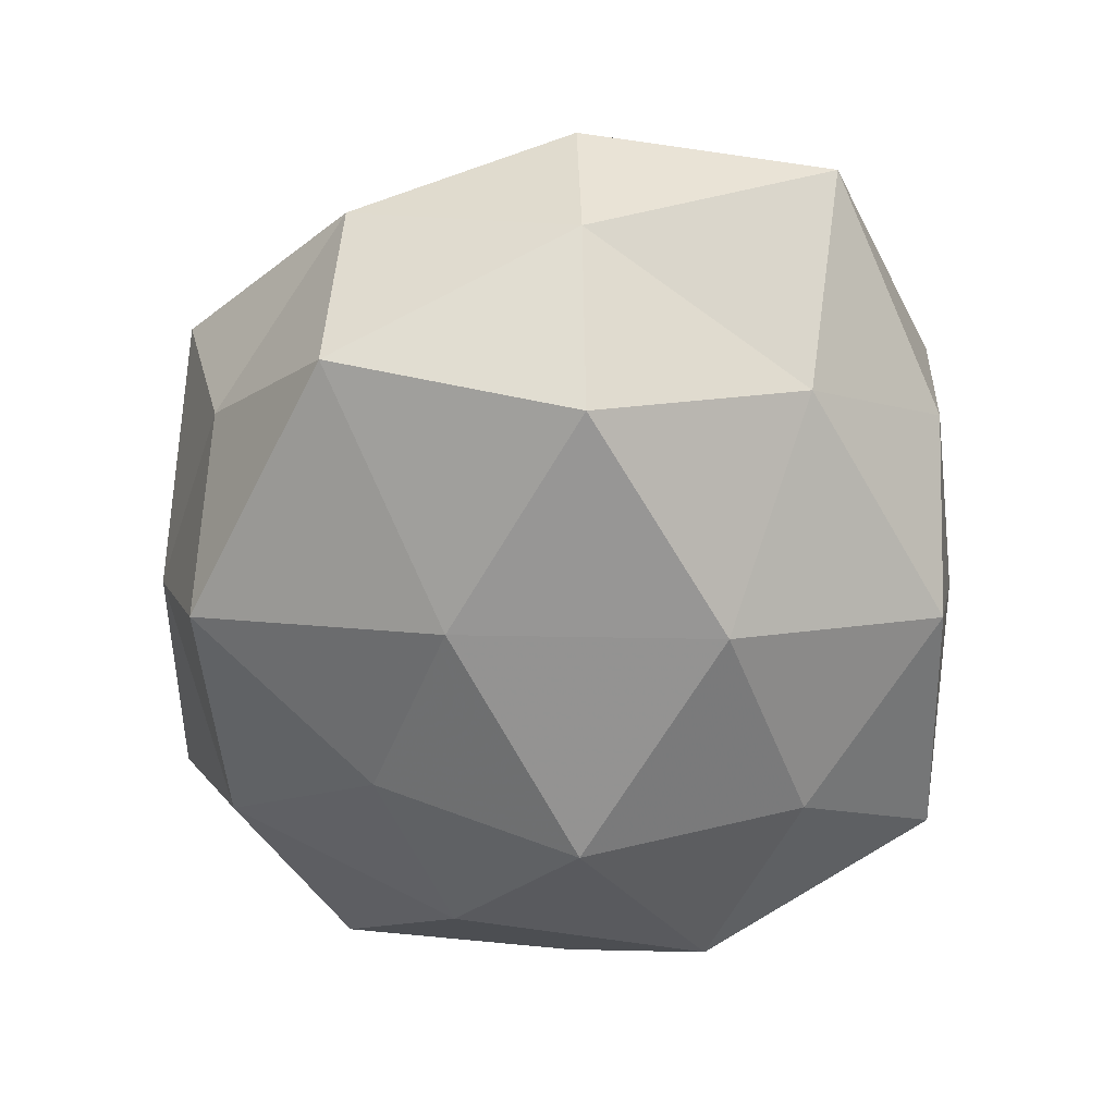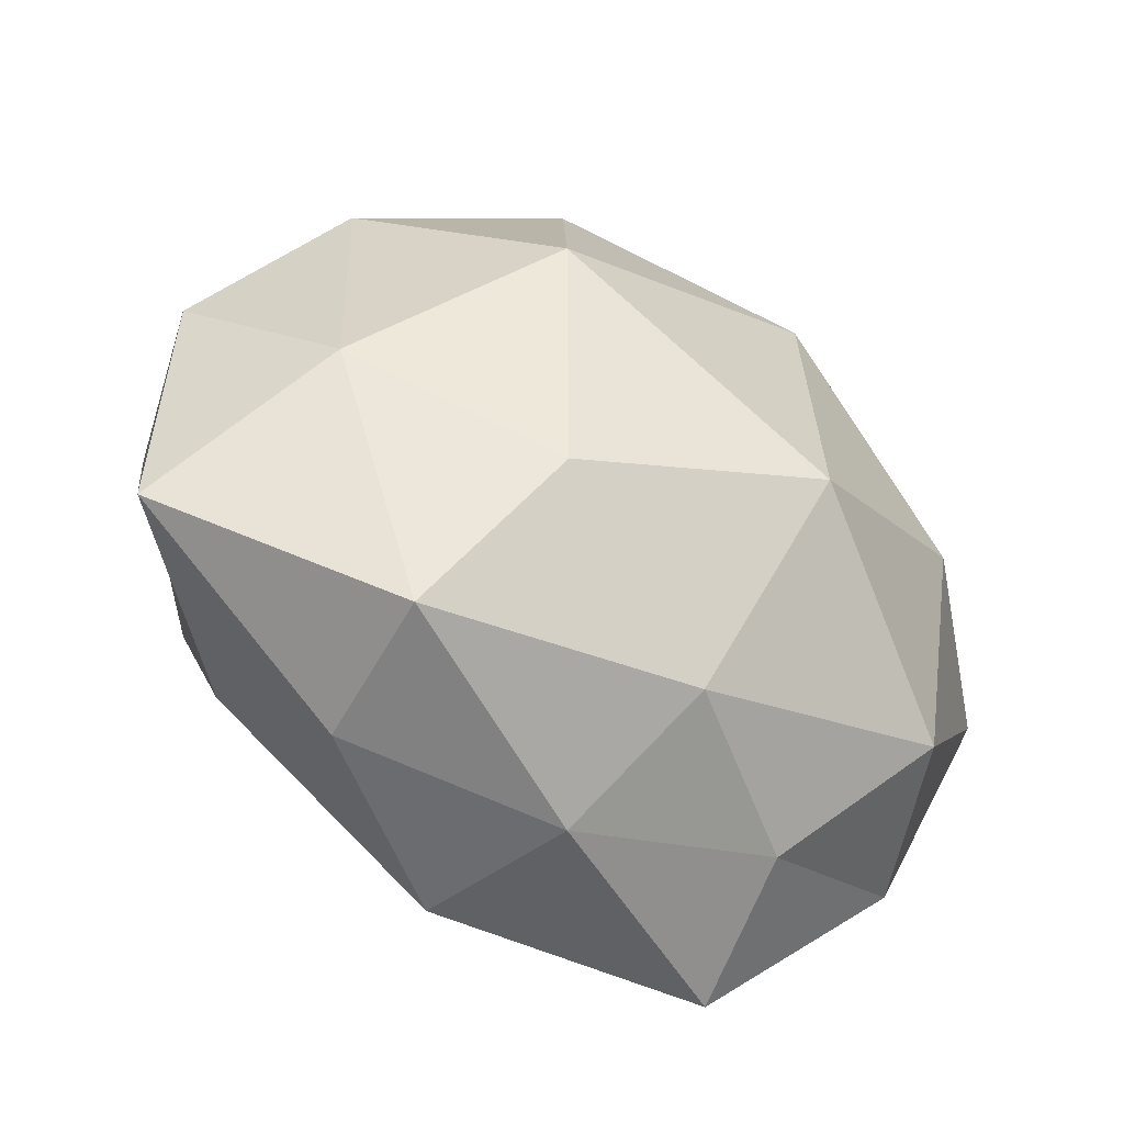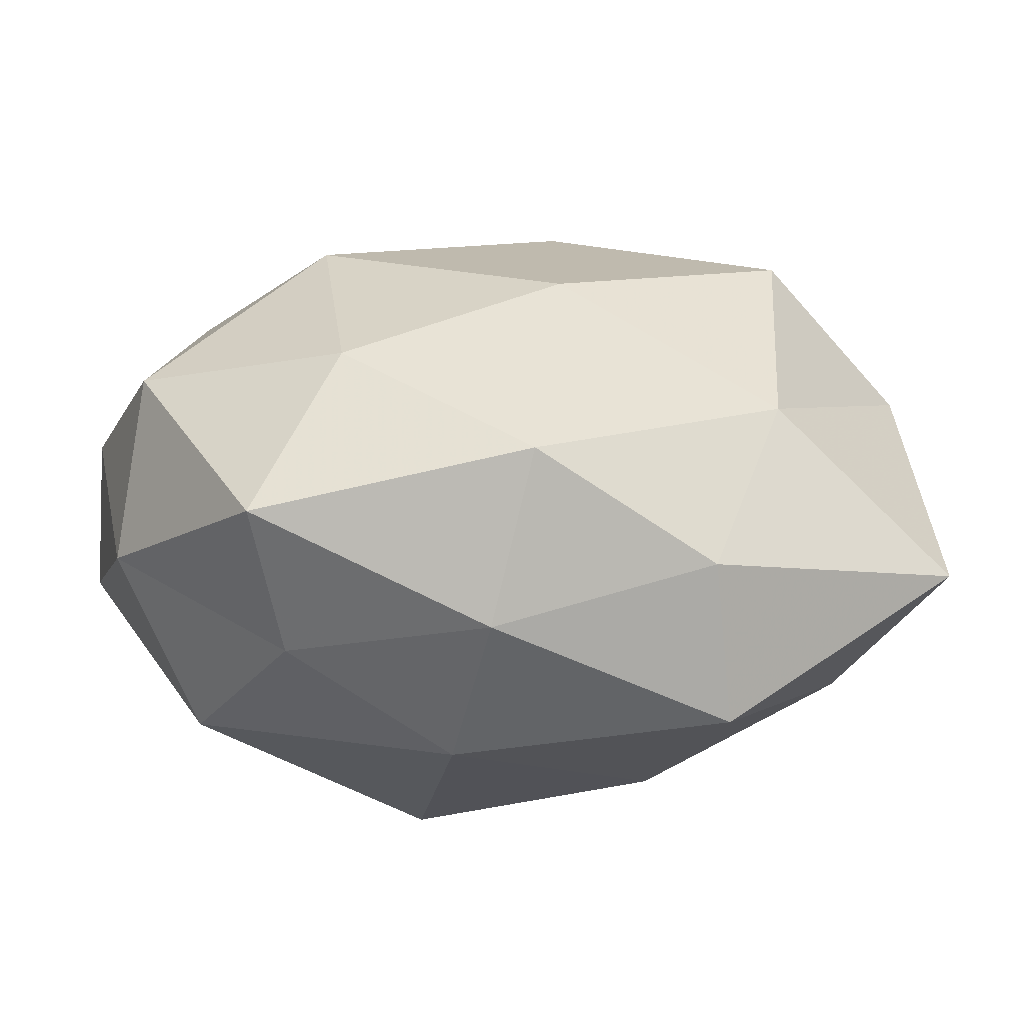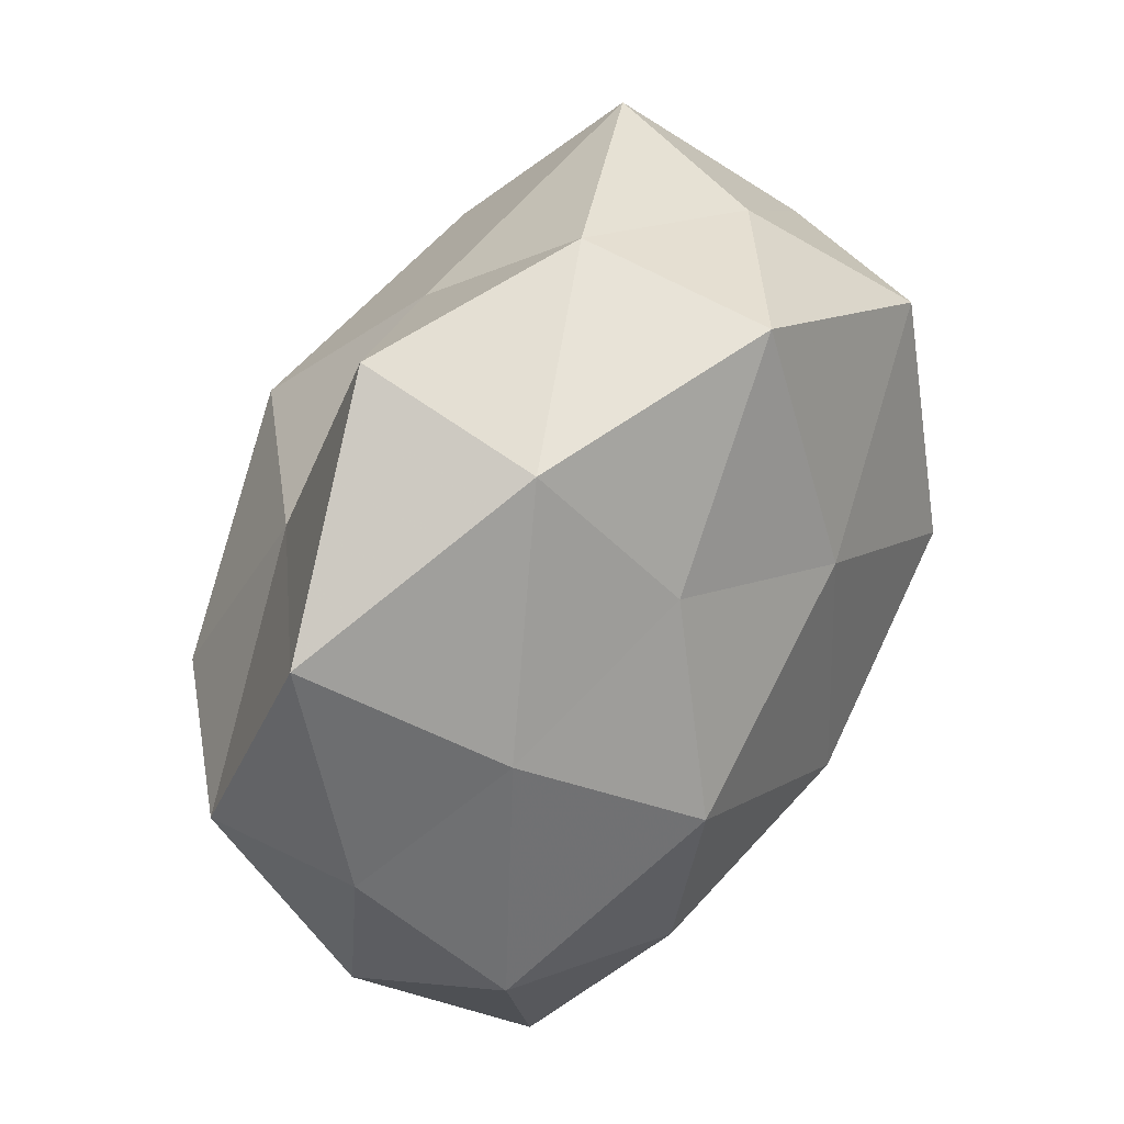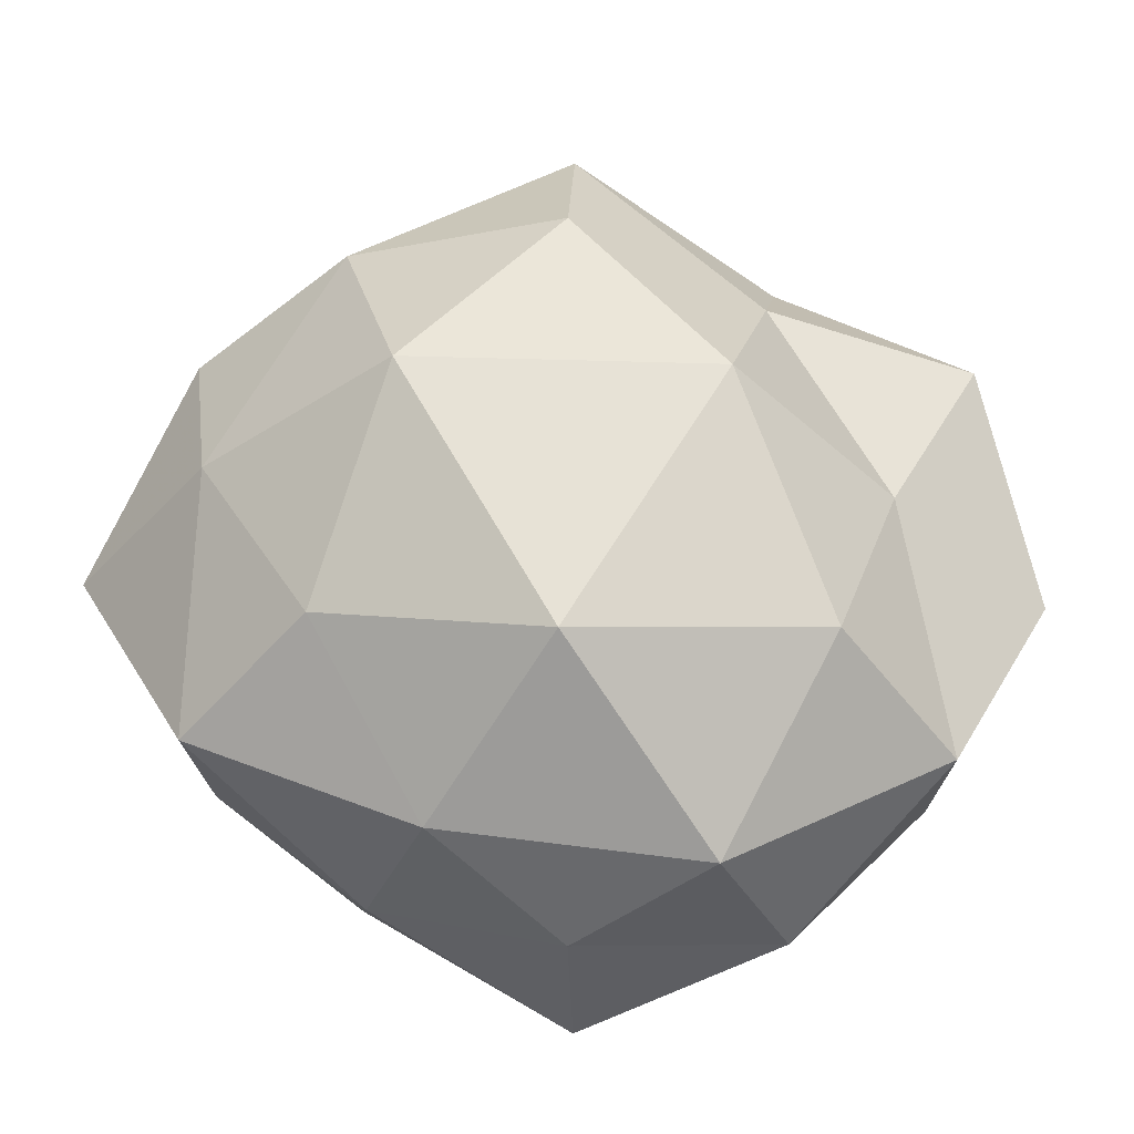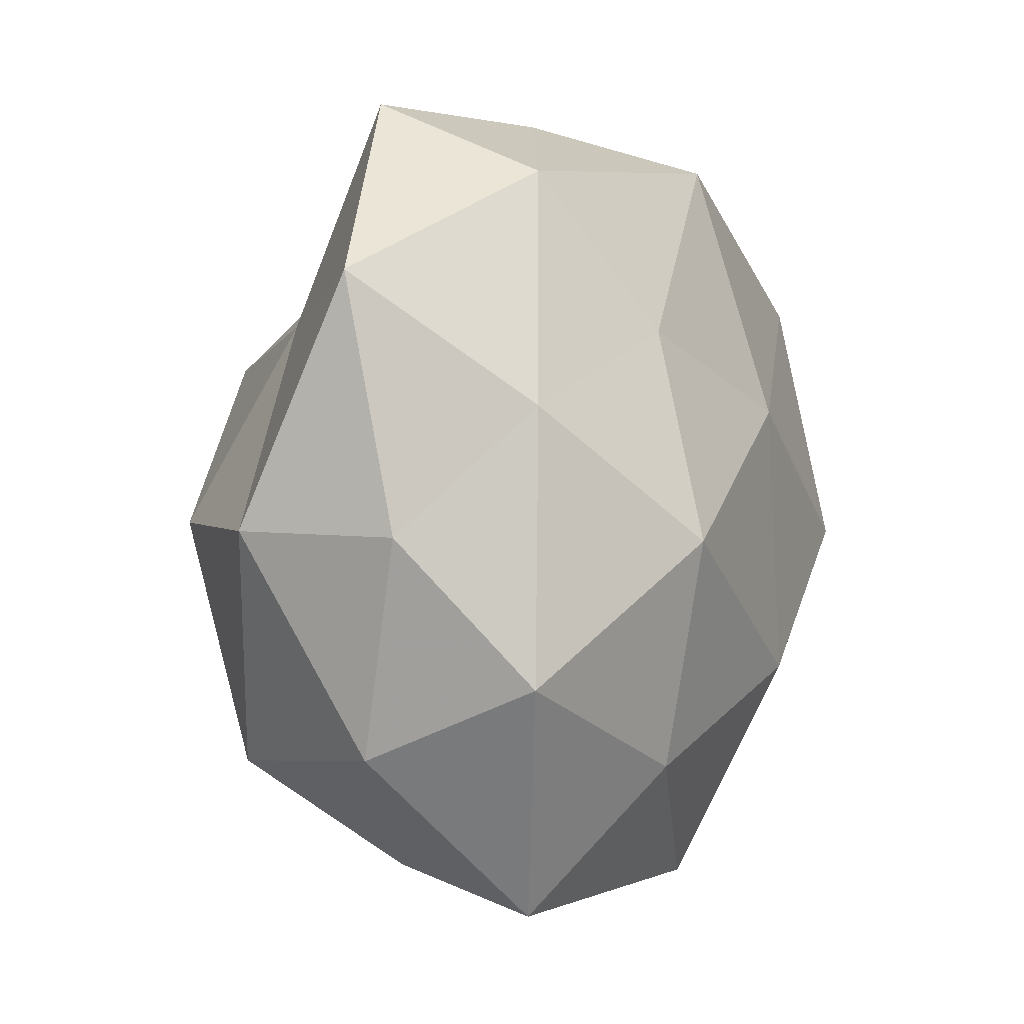
<metadata>
{"format":"obj","ext":"obj","renderer":"f3d","projection":"perspective","resolution":1024,"background":"white","views":[{"elev":-66.1,"azim":-90.4,"up":"+Z"},{"elev":-59.9,"azim":-34.9,"up":"+Y"},{"elev":-72.3,"azim":179.5,"up":"+Y"},{"elev":42.4,"azim":123.6,"up":"+Y"},{"elev":65.3,"azim":31.3,"up":"+Z"},{"elev":1.0,"azim":113.5,"up":"+Y"}]}
</metadata>
<code>
v 0.04939 -8.63e-05 0.01033
v -0.005332 -0.01678 -0.0306
v 0.0332 0.0003348 0.02598
v 0.00969 0.01818 0.03228
v -0.02143 -0.04102 -0.006681
v -0.002565 -0.04098 -0.019
v -0.02153 0.03903 -0.007765
v 0.01625 0.0214 -0.02343
v 0.001759 -0.04459 -0.0008867
v -0.02879 -0.0254 -0.01902
v -0.03873 0.01554 0.0167
v 0.005377 0.03567 0.01421
v -0.01552 -0.02638 0.02418
v 0.02668 -0.04207 -0.01233
v -0.005042 0.01295 -0.02941
v -0.04472 -0.001108 -0.01298
v 0.01791 -0.0262 -0.02498
v 0.0343 -0.02574 0.01795
v -0.05019 -0.0006001 0.004358
v 0.04887 0.02647 -0.001636
v -0.0301 -0.001549 -0.0291
v -0.04773 -0.02888 -0.001367
v -0.02328 -0.04172 0.01053
v 0.04061 -0.01621 -0.0191
v 0.00583 -0.03785 0.01616
v -0.02146 0.0003477 0.03241
v 0.0483 -0.0006096 -0.006787
v 0.03701 0.01285 -0.0179
v 0.02531 0.03851 -0.01295
v 0.009919 -0.0175 0.03326
v -0.03747 -0.01546 0.01661
v -0.04279 0.02444 -0.002089
v 0.02344 -0.03797 0.004399
v -0.02521 0.04378 0.01008
v -0.00308 0.04095 -0.02121
v 0.02835 0.04627 0.0045
v -0.03292 0.02596 -0.02206
v 0.02129 -0.001417 -0.03041
v 0.04307 -0.02398 -0.0009587
v -0.01692 0.02852 0.0252
v 0.02937 0.02202 0.01448
v 0.001467 0.04688 -0.002171
f 6 9 5
f 6 10 2
f 6 5 10
f 14 9 6
f 17 6 2
f 17 14 6
f 18 1 3
f 2 10 21
f 2 21 15
f 21 10 16
f 10 5 22
f 10 22 16
f 16 22 19
f 5 9 23
f 23 22 5
f 17 24 14
f 9 25 23
f 23 25 13
f 20 1 27
f 27 28 20
f 24 28 27
f 28 8 29
f 28 29 20
f 4 30 3
f 3 30 18
f 30 13 25
f 30 25 18
f 26 30 4
f 26 13 30
f 11 19 31
f 31 19 22
f 13 31 23
f 31 22 23
f 11 31 26
f 26 31 13
f 11 32 19
f 19 32 16
f 14 33 9
f 9 33 25
f 18 25 33
f 34 7 32
f 34 32 11
f 8 15 35
f 35 29 8
f 20 29 36
f 15 21 37
f 16 37 21
f 32 7 37
f 32 37 16
f 35 37 7
f 15 37 35
f 2 15 38
f 38 15 8
f 17 2 38
f 17 38 24
f 38 8 28
f 38 28 24
f 39 1 18
f 24 39 14
f 39 27 1
f 24 27 39
f 14 39 33
f 33 39 18
f 40 4 12
f 40 26 4
f 40 11 26
f 40 34 11
f 40 12 34
f 41 3 1
f 4 3 41
f 4 41 12
f 41 1 20
f 12 41 36
f 36 41 20
f 34 42 7
f 12 42 34
f 7 42 35
f 42 29 35
f 12 36 42
f 42 36 29

</code>
